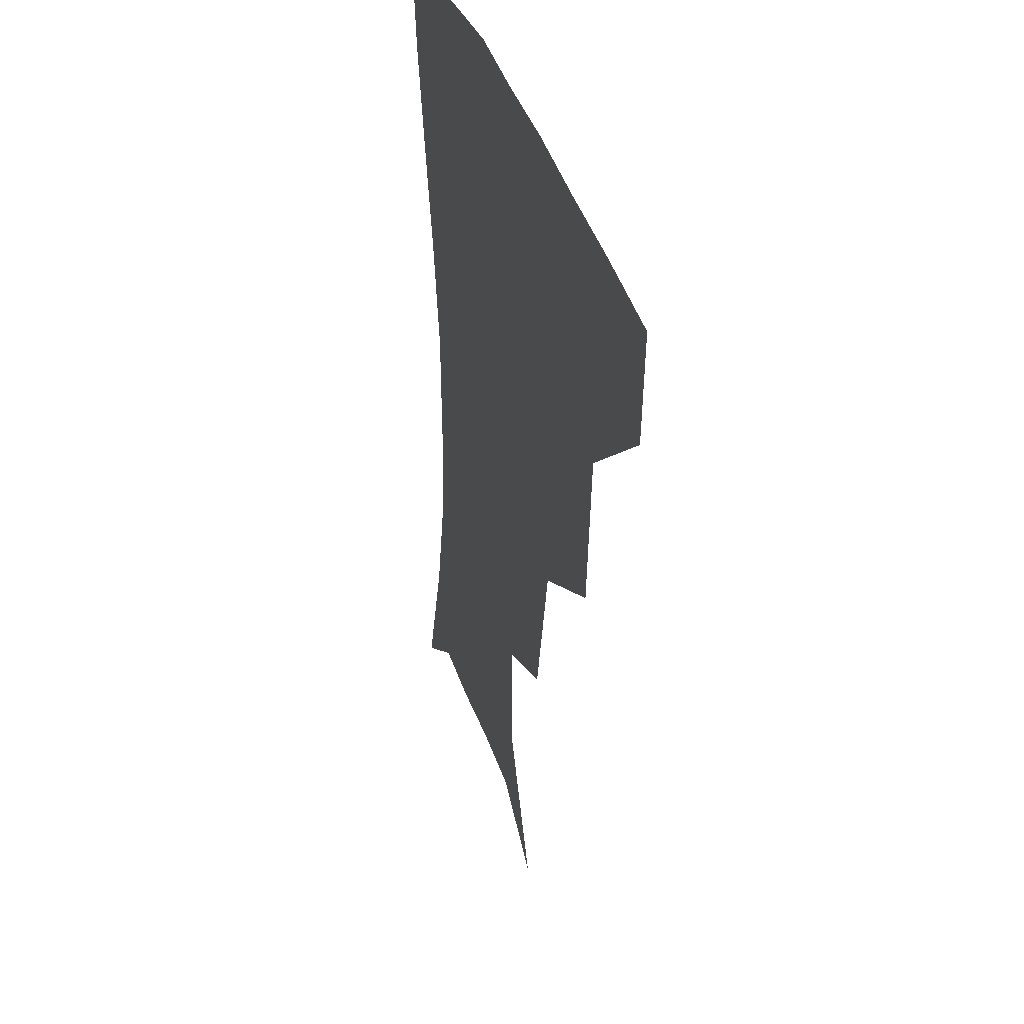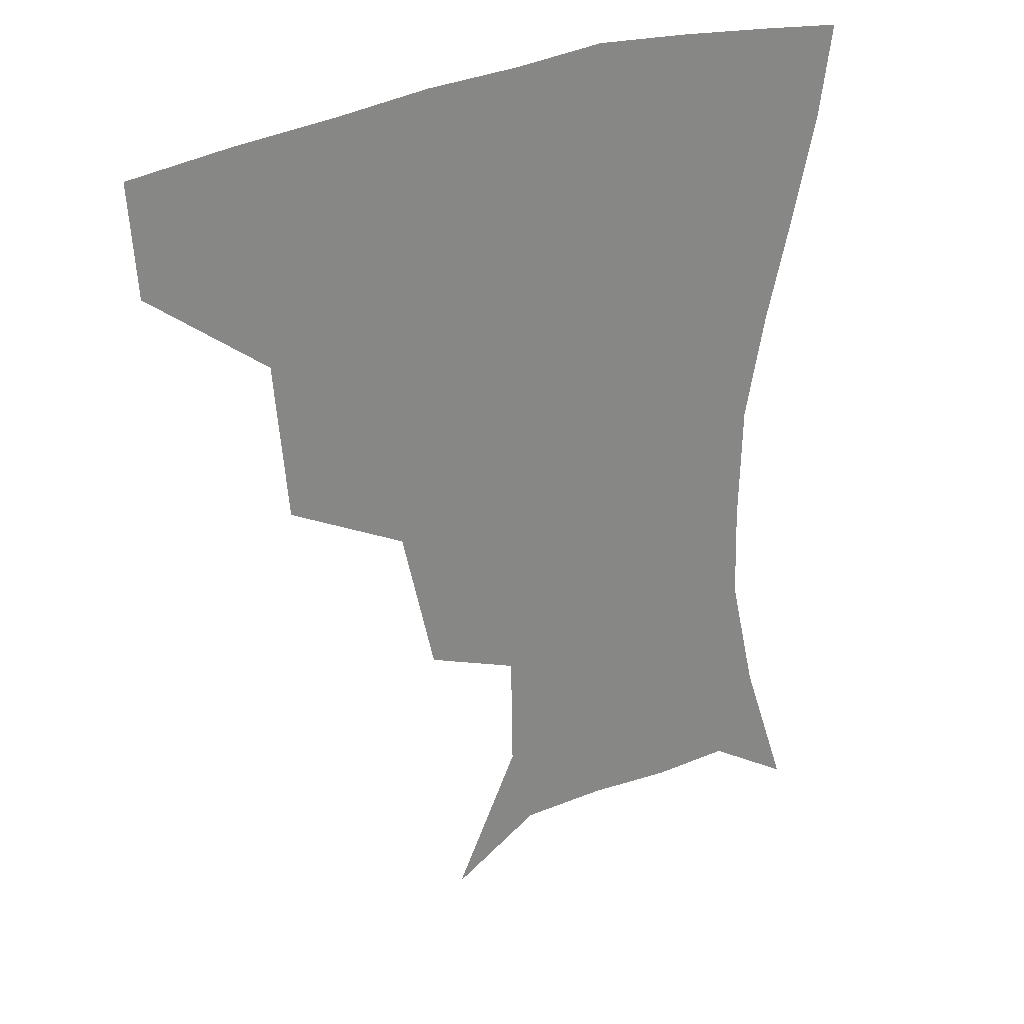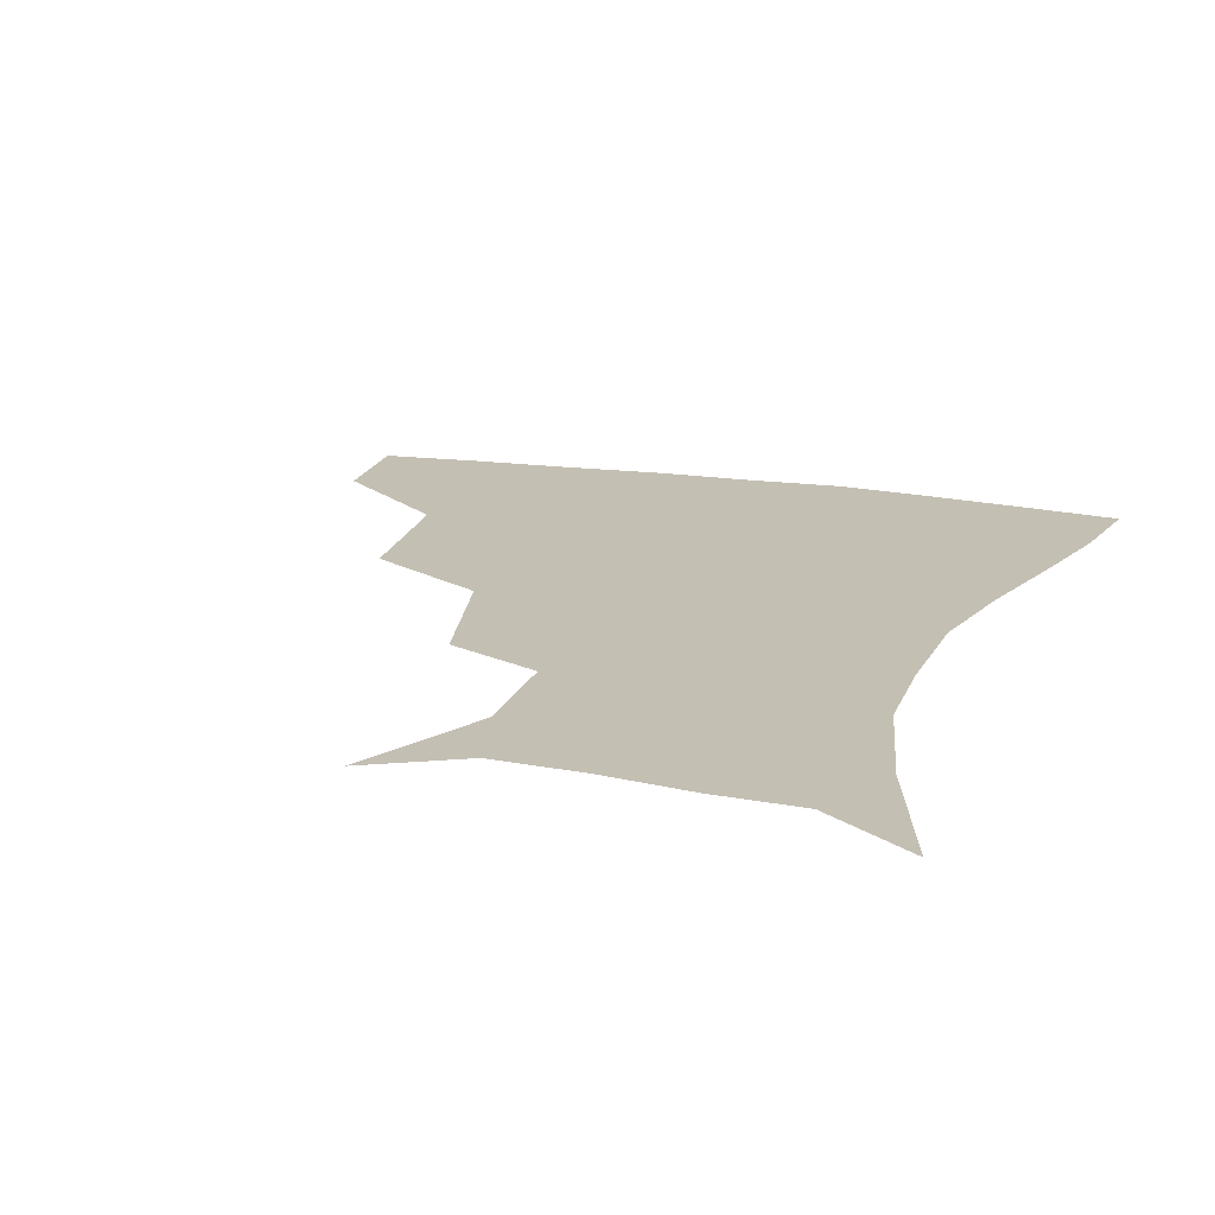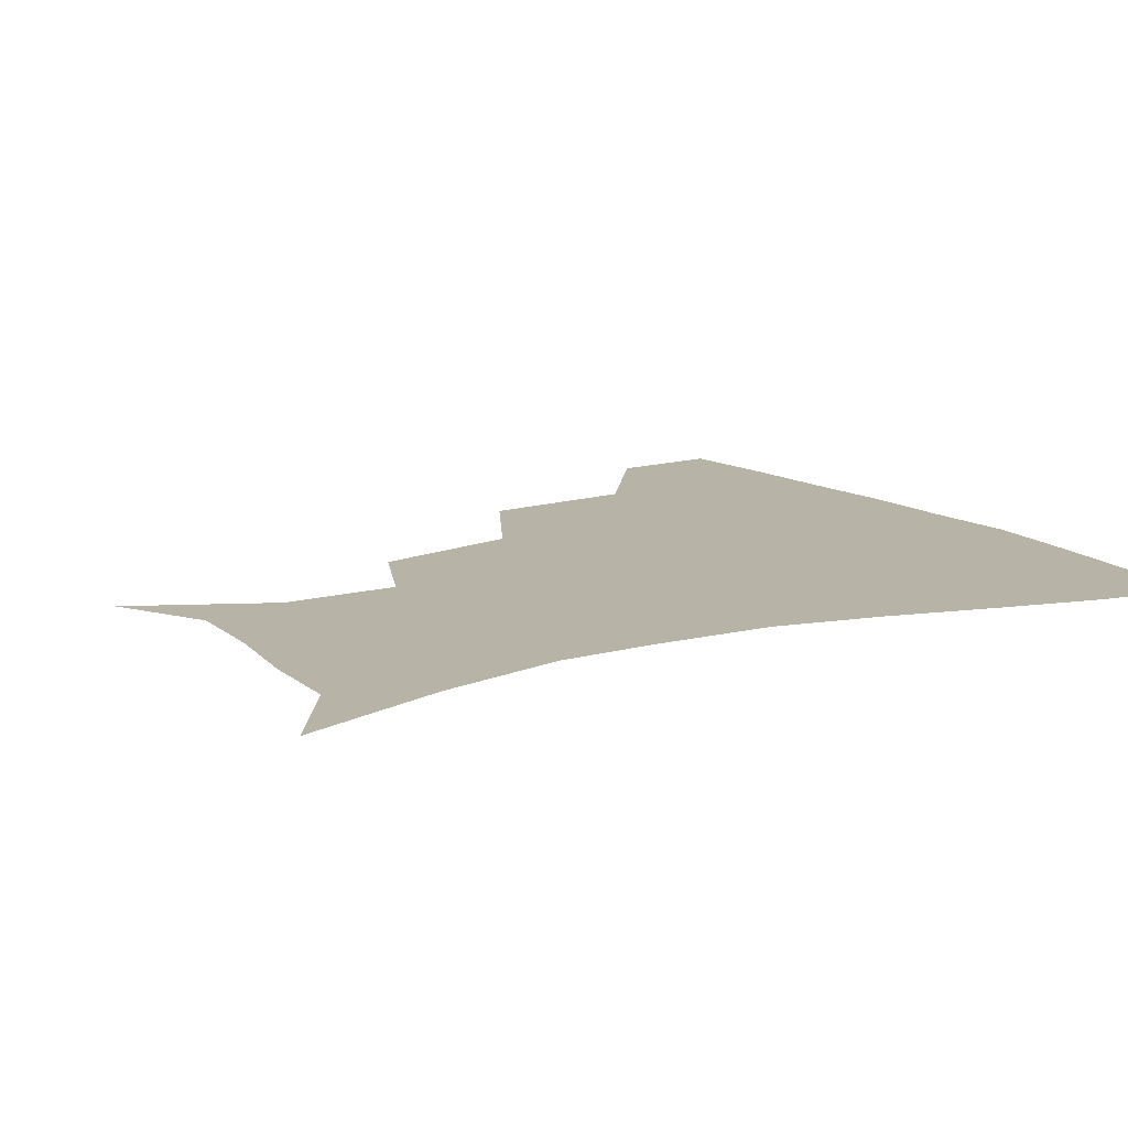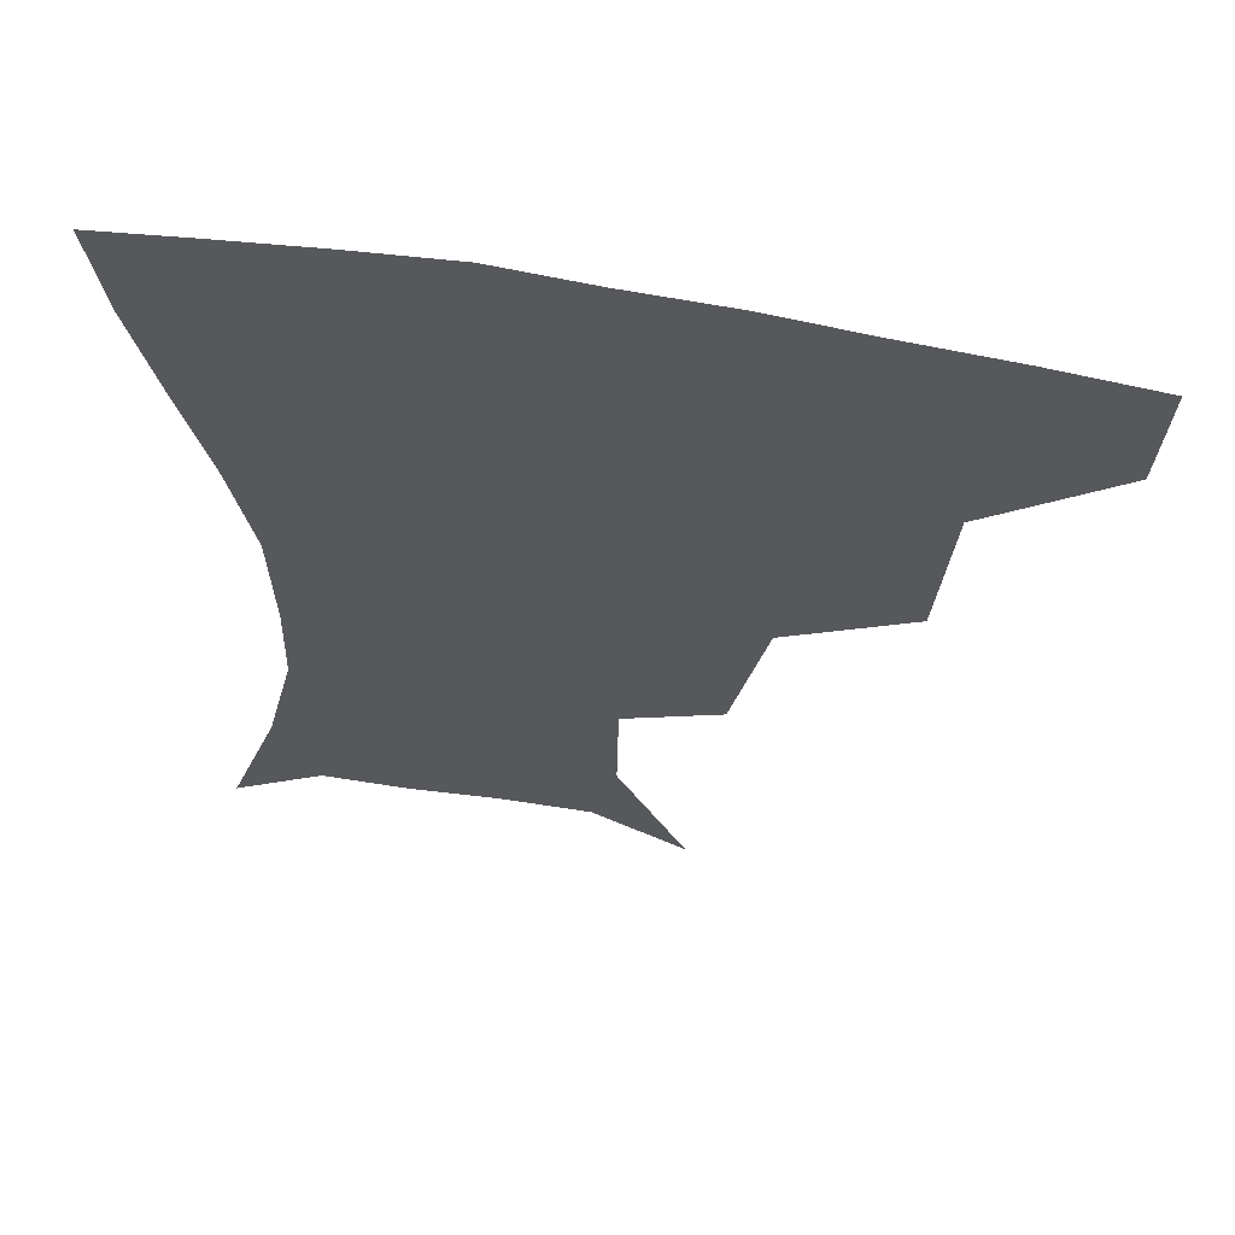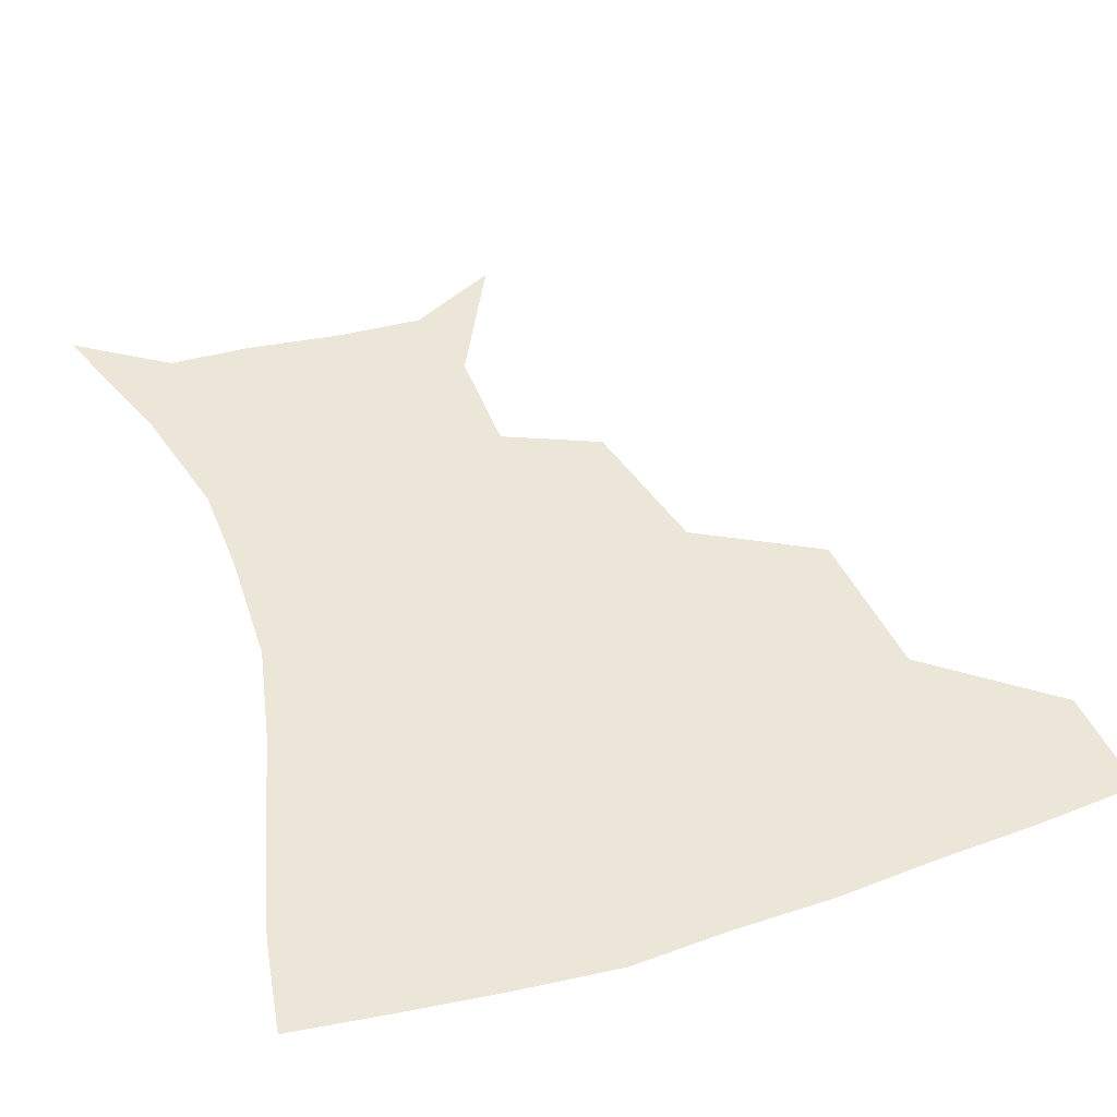
<metadata>
{"format":"obj","ext":"obj","renderer":"f3d","projection":"perspective","resolution":1024,"background":"white","views":[{"elev":35.0,"azim":-105.2,"up":"+Y"},{"elev":28.5,"azim":-35.1,"up":"+Y"},{"elev":17.9,"azim":18.2,"up":"+Z"},{"elev":12.8,"azim":58.2,"up":"+Z"},{"elev":60.4,"azim":-169.4,"up":"+Y"},{"elev":46.3,"azim":160.7,"up":"+Z"}]}
</metadata>
<code>
v 454.4 355.3 0
v 452.3 387.7 0
v 494.8 280.3 0
v 490.8 326.6 0
v 486.6 359.4 0
v 483.3 390.5 0
v 541.3 215.8 0
v 531.1 260.1 0
v 523.9 301.3 0
v 520.1 333.8 0
v 516.5 362.5 0
v 513.7 392.2 0
v 550.3 128.9 0
v 570.4 169 0
v 569.9 203.3 0
v 559.6 236.3 0
v 553.3 275.2 0
v 550.8 309.8 0
v 548.3 337.5 0
v 545.5 364.9 0
v 542.9 394.6 0
v 577.6 143.2 0
v 589.1 181 0
v 585.5 214.5 0
v 580 248.9 0
v 577 282.6 0
v 576.6 314 0
v 575.9 339.5 0
v 575.1 365.5 0
v 572.1 395.1 0
v 604.5 141.9 0
v 606.8 181 0
v 602.9 221 0
v 600.6 254.3 0
v 600.4 285.4 0
v 601.3 314.1 0
v 602.6 340.2 0
v 603 365.8 0
v 600.3 396.7 0
v 631.6 138.3 0
v 624.8 184.8 0
v 620.7 222.4 0
v 620.5 253.8 0
v 622.4 284.6 0
v 625.4 313.1 0
v 628.3 338.9 0
v 631 364.9 0
v 630.1 394 0
v 657 137.2 0
v 644.3 180.7 0
v 639.1 216.4 0
v 639.6 246 0
v 642.4 277.3 0
v 647.4 308.7 0
v 653.2 336.3 0
v 657.8 363.1 0
v 660.1 390.5 0
v 684.6 118.6 0
v 669.2 162.8 0
v 660.4 200.2 0
v 659.6 229 0
v 660.6 264.7 0
v 667.3 296.3 0
v 676 328.3 0
v 683.7 359 0
v 688.1 386.8 0
v 721 391 0
f 4 5 1
f 1 5 2
f 5 6 2
f 8 9 3
f 3 9 4
f 9 10 4
f 4 10 5
f 10 11 5
f 5 11 6
f 11 12 6
f 15 16 7
f 7 16 8
f 16 17 8
f 8 17 9
f 17 18 9
f 9 18 10
f 18 19 10
f 10 19 11
f 19 20 11
f 11 20 12
f 20 21 12
f 13 22 14
f 22 23 14
f 14 23 15
f 23 24 15
f 15 24 16
f 24 25 16
f 16 25 17
f 25 26 17
f 17 26 18
f 26 27 18
f 18 27 19
f 27 28 19
f 19 28 20
f 28 29 20
f 20 29 21
f 29 30 21
f 22 31 23
f 31 32 23
f 23 32 24
f 32 33 24
f 24 33 25
f 33 34 25
f 25 34 26
f 34 35 26
f 26 35 27
f 35 36 27
f 27 36 28
f 36 37 28
f 28 37 29
f 37 38 29
f 29 38 30
f 38 39 30
f 31 40 32
f 40 41 32
f 32 41 33
f 41 42 33
f 33 42 34
f 42 43 34
f 34 43 35
f 43 44 35
f 35 44 36
f 44 45 36
f 36 45 37
f 45 46 37
f 37 46 38
f 46 47 38
f 38 47 39
f 47 48 39
f 40 49 41
f 49 50 41
f 41 50 42
f 50 51 42
f 42 51 43
f 51 52 43
f 43 52 44
f 52 53 44
f 44 53 45
f 53 54 45
f 45 54 46
f 54 55 46
f 46 55 47
f 55 56 47
f 47 56 48
f 56 57 48
f 49 58 50
f 58 59 50
f 50 59 51
f 59 60 51
f 51 60 52
f 60 61 52
f 52 61 53
f 61 62 53
f 53 62 54
f 62 63 54
f 54 63 55
f 63 64 55
f 55 64 56
f 64 65 56
f 56 65 57
f 65 66 57

</code>
